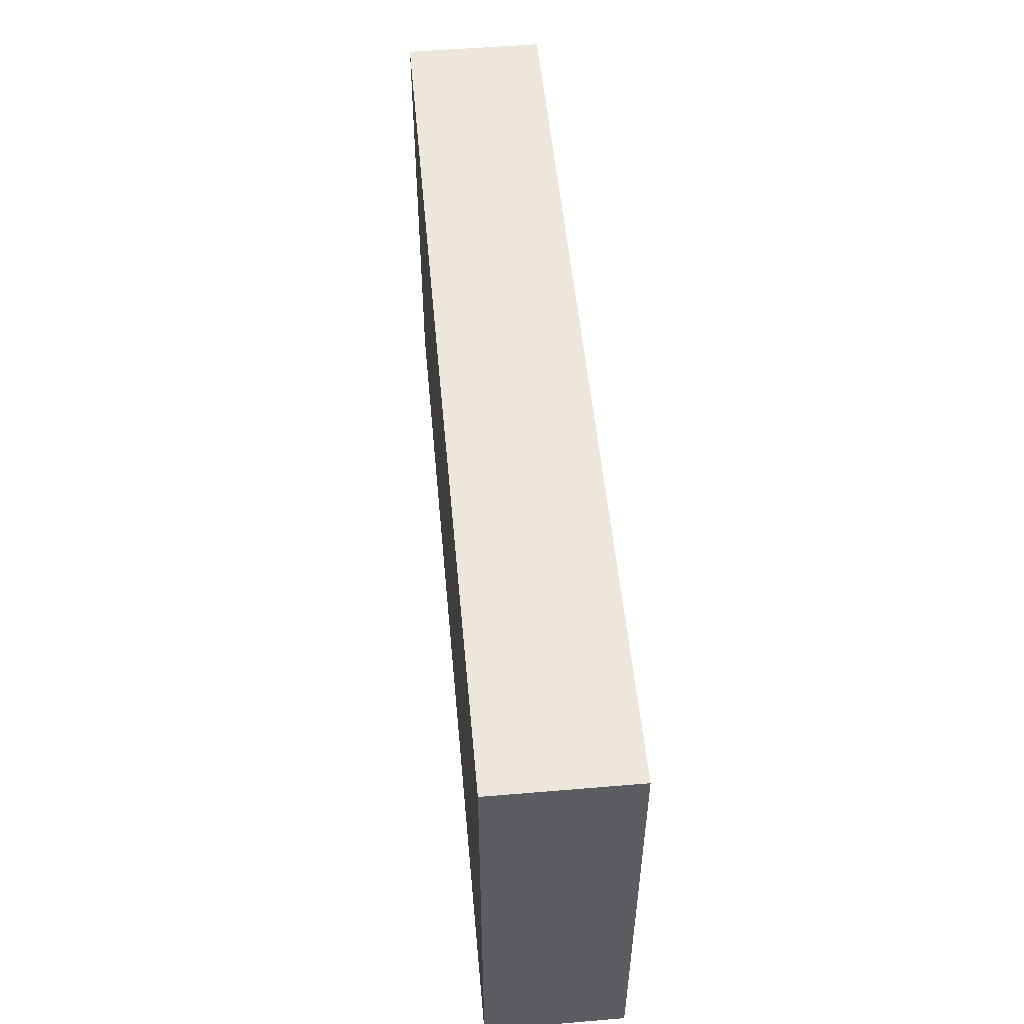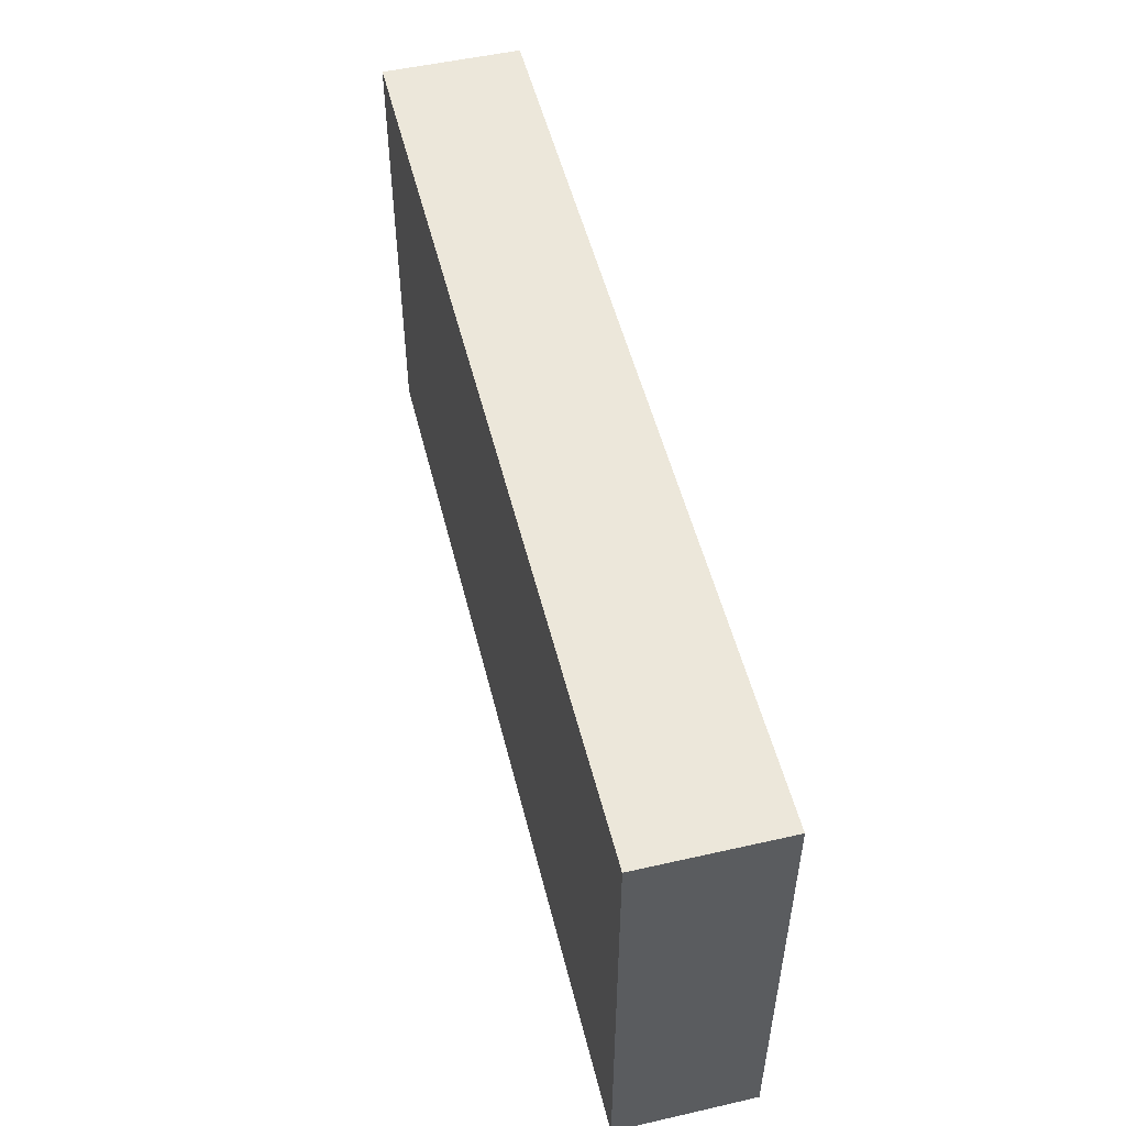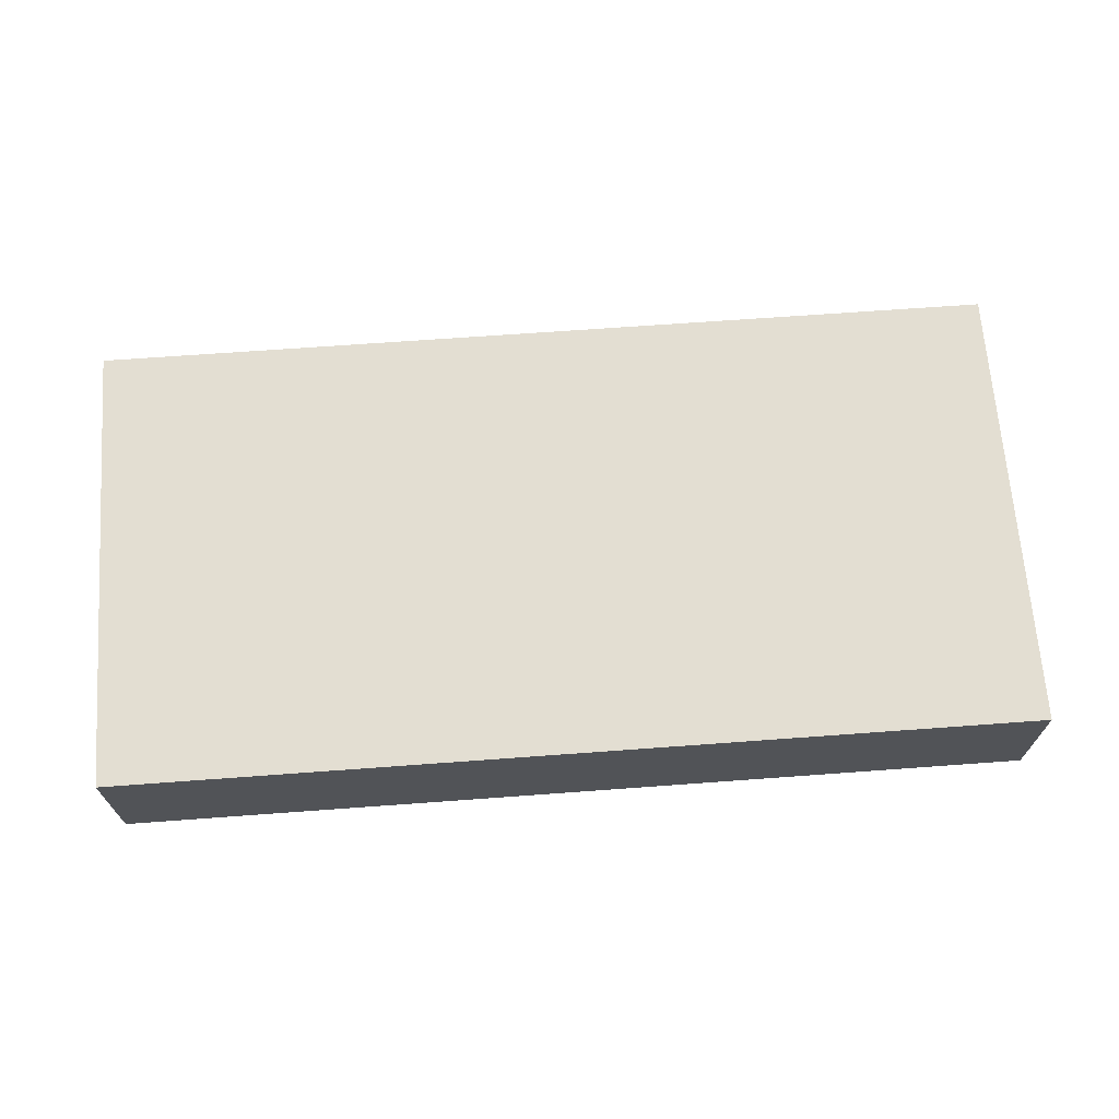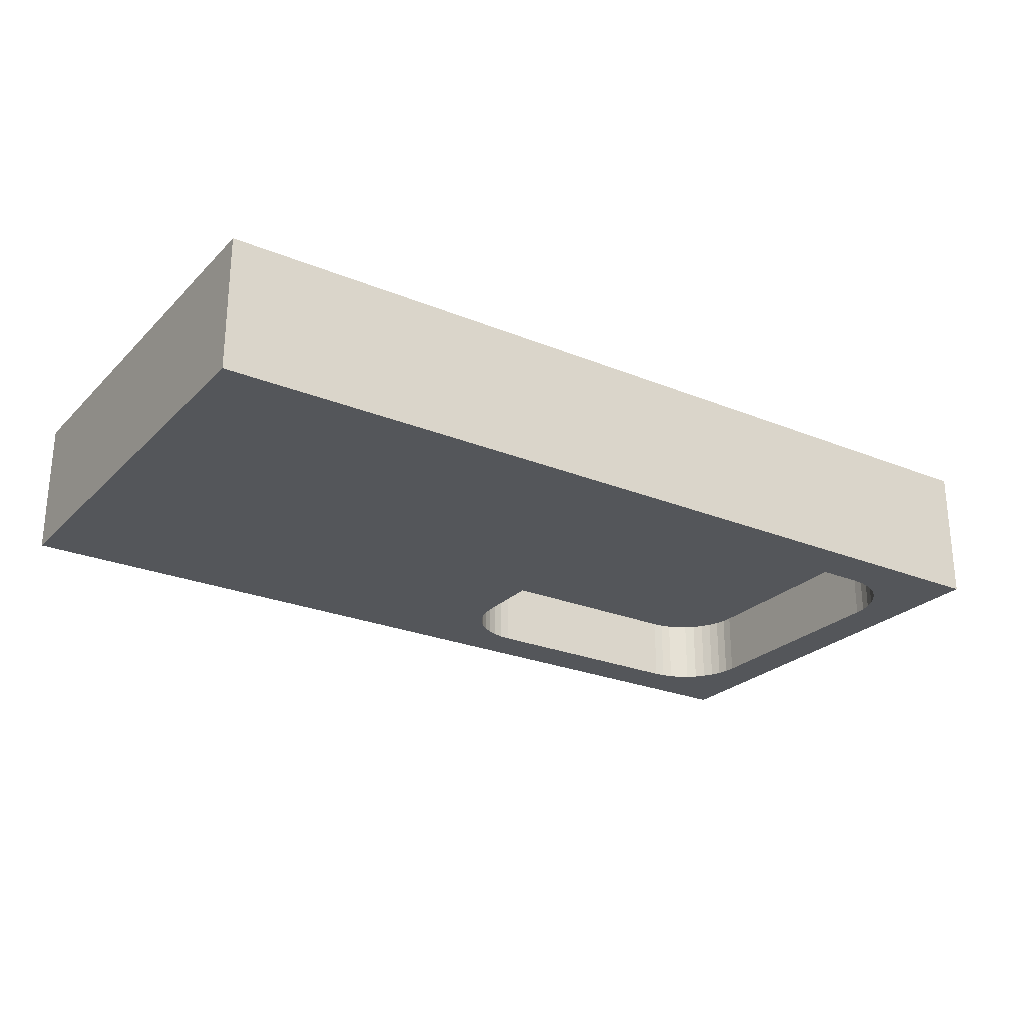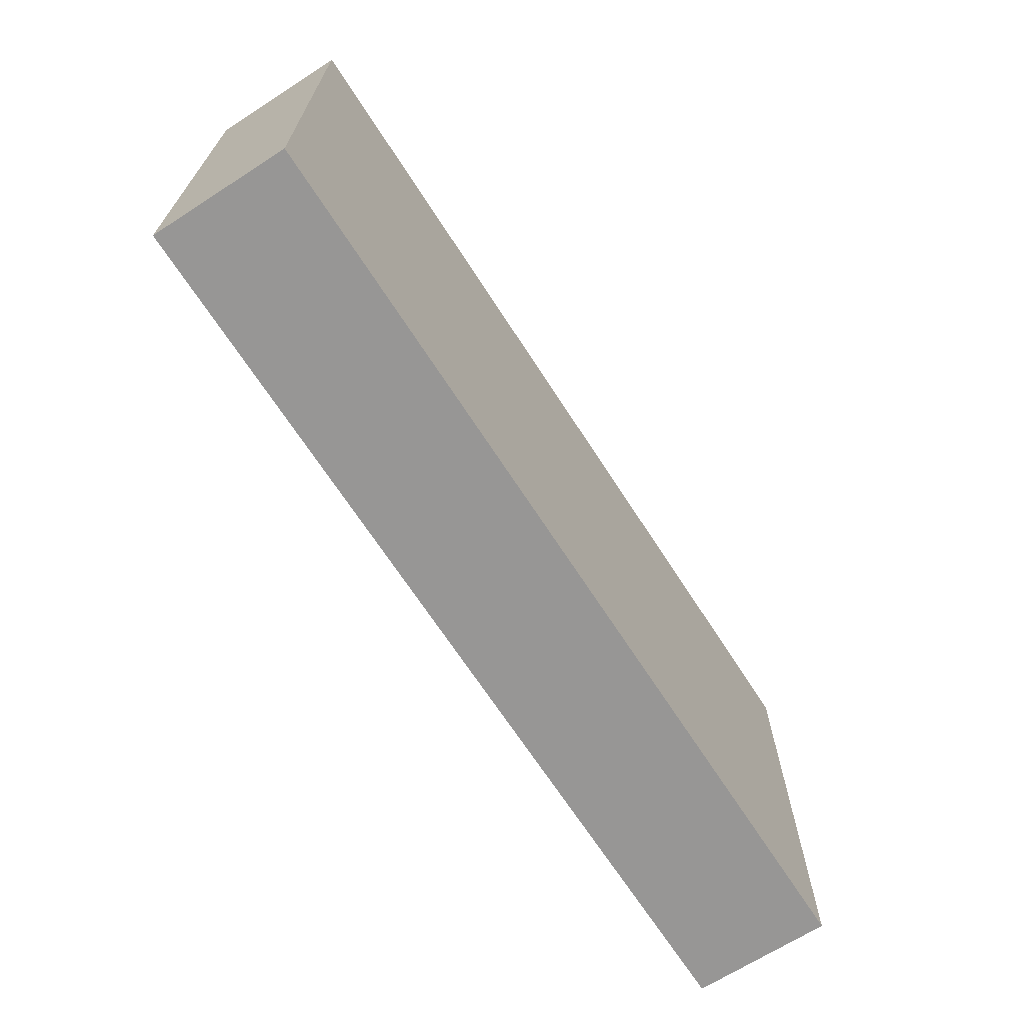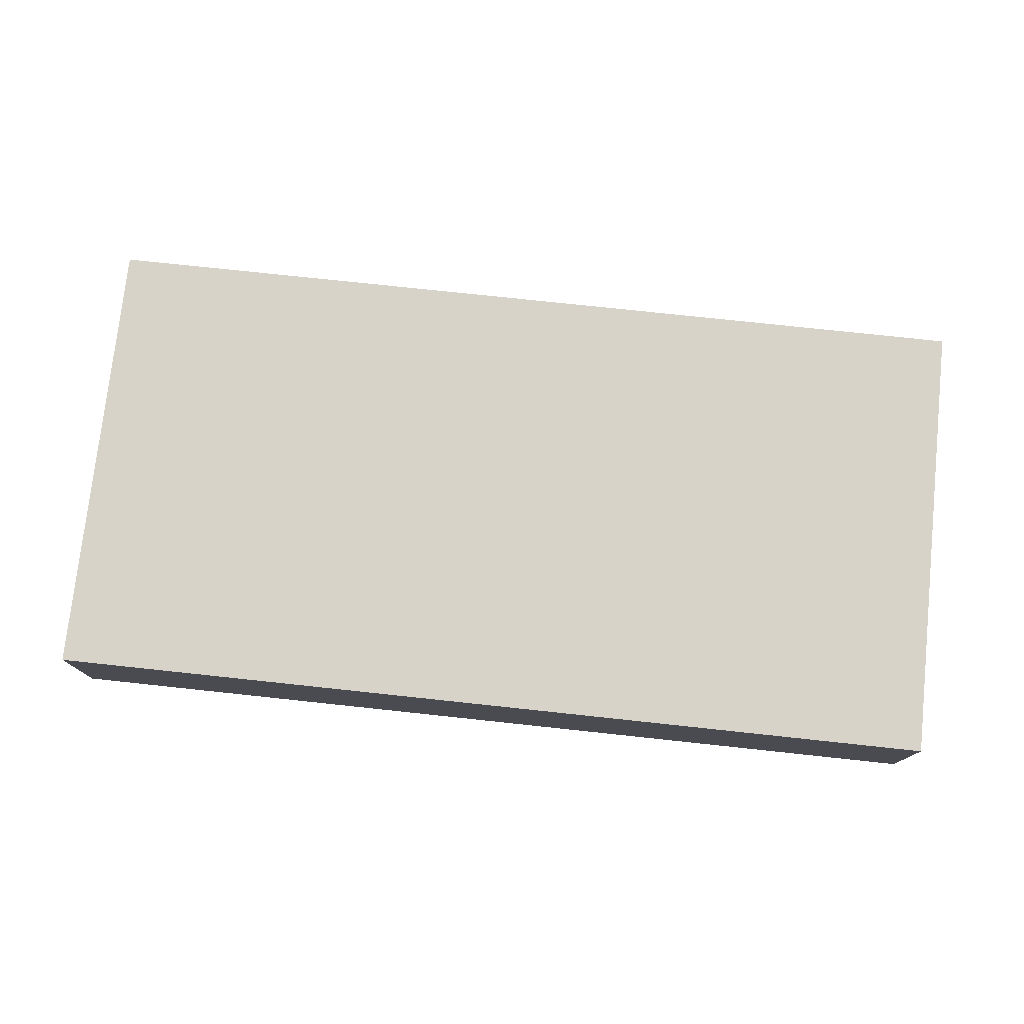
<metadata>
{"format":"obj","ext":"obj","renderer":"f3d","projection":"perspective","resolution":1024,"background":"white","views":[{"elev":52.2,"azim":84.8,"up":"+Y"},{"elev":52.0,"azim":76.2,"up":"+Y"},{"elev":67.7,"azim":175.8,"up":"+Z"},{"elev":-25.3,"azim":-33.4,"up":"+Z"},{"elev":-67.8,"azim":-57.2,"up":"+Y"},{"elev":76.3,"azim":6.1,"up":"+Z"}]}
</metadata>
<code>
o Model_0005
v 21.84 10 2.725
v 21.84 -10 2.725
v 21.84 10 -3.275
v 21.84 -10 -3.275
v -18.16 10 2.725
v -18.16 10 -3.275
v -18.16 -10 2.725
v -18.16 -10 -3.275
v 19.8 5.469 -3.275
v 19.69 5.927 -3.275
v 17.76 7.853 -3.275
v 17.31 7.963 -3.275
v 19.51 6.362 -3.275
v 19.26 6.763 -3.275
v 18.96 7.121 -3.275
v 19.51 -6.362 -3.275
v 19.69 -5.927 -3.275
v 18.6 7.427 -3.275
v 18.2 7.673 -3.275
v 5.909 7.853 -3.275
v 5.474 7.673 -3.275
v 5.072 7.427 -3.275
v 4.714 7.121 -3.275
v 19.8 -5.469 -3.275
v 19.84 -5 -3.275
v 19.84 5 -3.275
v 16.84 8 -3.275
v 6.836 8 -3.275
v 6.366 7.963 -3.275
v 4.714 -7.121 -3.275
v 5.072 -7.427 -3.275
v 5.474 -7.673 -3.275
v 5.909 -7.853 -3.275
v 17.31 -7.963 -3.275
v 17.76 -7.853 -3.275
v 18.2 -7.673 -3.275
v 18.6 -7.427 -3.275
v 18.96 -7.121 -3.275
v 19.26 -6.763 -3.275
v 6.366 -7.963 -3.275
v 6.836 -8 -3.275
v 16.84 -8 -3.275
v 3.873 -5.469 -3.275
v 3.983 -5.927 -3.275
v 4.409 6.763 -3.275
v 4.163 6.362 -3.275
v 3.983 5.927 -3.275
v 4.163 -6.362 -3.275
v 4.409 -6.763 -3.275
v 3.873 5.469 -3.275
v 3.836 5 -3.275
v 3.836 -5 -3.275
v 3.836 5 -0.2754
v 3.873 5.469 -0.2754
v 3.983 5.927 -0.2754
v 4.163 6.362 -0.2754
v 4.409 6.763 -0.2754
v 4.714 7.121 -0.2754
v 5.072 7.427 -0.2754
v 5.474 7.673 -0.2754
v 5.909 7.853 -0.2754
v 6.366 7.963 -0.2754
v 6.836 8 -0.2754
v 3.836 -5 -0.2754
v 6.836 -8 -0.2754
v 6.366 -7.963 -0.2754
v 5.909 -7.853 -0.2754
v 5.474 -7.673 -0.2754
v 5.072 -7.427 -0.2754
v 4.714 -7.121 -0.2754
v 4.409 -6.763 -0.2754
v 4.163 -6.362 -0.2754
v 3.983 -5.927 -0.2754
v 3.873 -5.469 -0.2754
v 16.84 -8 -0.2754
v 19.84 -5 -0.2754
v 19.8 -5.469 -0.2754
v 19.69 -5.927 -0.2754
v 19.51 -6.362 -0.2754
v 19.26 -6.763 -0.2754
v 18.96 -7.121 -0.2754
v 18.6 -7.427 -0.2754
v 18.2 -7.673 -0.2754
v 17.76 -7.853 -0.2754
v 17.31 -7.963 -0.2754
v 19.84 5 -0.2754
v 16.84 8 -0.2754
v 17.31 7.963 -0.2754
v 17.76 7.853 -0.2754
v 18.2 7.673 -0.2754
v 18.6 7.427 -0.2754
v 18.96 7.121 -0.2754
v 19.26 6.763 -0.2754
v 19.51 6.362 -0.2754
v 19.69 5.927 -0.2754
v 19.8 5.469 -0.2754
f 1 2 3
f 3 2 4
f 5 1 6
f 6 1 3
f 7 5 8
f 8 5 6
f 2 7 4
f 4 7 8
f 5 7 1
f 1 7 2
f 9 10 3
f 11 12 3
f 10 13 3
f 3 13 14
f 3 14 15
f 4 16 17
f 15 18 3
f 3 18 19
f 3 19 11
f 20 21 6
f 6 21 22
f 6 22 23
f 17 24 4
f 4 24 25
f 4 25 3
f 3 25 26
f 3 26 9
f 12 27 3
f 3 27 28
f 3 28 6
f 6 28 29
f 6 29 20
f 30 31 8
f 8 31 32
f 8 32 33
f 34 35 4
f 4 35 36
f 4 36 37
f 37 38 4
f 4 38 39
f 4 39 16
f 33 40 8
f 8 40 41
f 8 41 4
f 4 41 42
f 4 42 34
f 8 43 44
f 23 45 6
f 6 45 46
f 6 46 47
f 44 48 8
f 8 48 49
f 8 49 30
f 47 50 6
f 6 50 51
f 6 51 8
f 8 51 52
f 8 52 43
f 53 51 54
f 54 51 50
f 54 50 55
f 55 50 47
f 55 47 56
f 56 47 46
f 56 46 57
f 57 46 45
f 57 45 58
f 58 45 23
f 58 23 59
f 59 23 22
f 59 22 60
f 60 22 21
f 60 21 61
f 61 21 20
f 61 20 62
f 62 20 29
f 62 29 63
f 63 29 28
f 53 64 51
f 51 64 52
f 65 41 66
f 66 41 40
f 66 40 67
f 67 40 33
f 67 33 68
f 68 33 32
f 68 32 69
f 69 32 31
f 69 31 70
f 70 31 30
f 70 30 71
f 71 30 49
f 71 49 72
f 72 49 48
f 72 48 73
f 73 48 44
f 73 44 74
f 74 44 43
f 74 43 64
f 64 43 52
f 65 75 41
f 41 75 42
f 76 25 77
f 77 25 24
f 77 24 78
f 78 24 17
f 78 17 79
f 79 17 16
f 79 16 80
f 80 16 39
f 80 39 81
f 81 39 38
f 81 38 82
f 82 38 37
f 82 37 83
f 83 37 36
f 83 36 84
f 84 36 35
f 84 35 85
f 85 35 34
f 85 34 75
f 75 34 42
f 76 86 25
f 25 86 26
f 87 27 88
f 88 27 12
f 88 12 89
f 89 12 11
f 89 11 90
f 90 11 19
f 90 19 91
f 91 19 18
f 91 18 92
f 92 18 15
f 92 15 93
f 93 15 14
f 93 14 94
f 94 14 13
f 94 13 95
f 95 13 10
f 95 10 96
f 96 10 9
f 96 9 86
f 86 9 26
f 87 63 27
f 27 63 28
f 53 87 64
f 64 87 75
f 64 75 65
f 95 96 87
f 87 96 86
f 87 86 75
f 75 86 76
f 75 76 85
f 87 91 92
f 65 66 64
f 64 66 67
f 64 67 68
f 88 89 87
f 87 89 90
f 87 90 91
f 92 93 87
f 87 93 94
f 87 94 95
f 73 70 72
f 72 70 71
f 68 69 64
f 64 69 70
f 64 70 74
f 74 70 73
f 59 54 55
f 54 59 53
f 53 59 60
f 53 60 61
f 61 62 53
f 53 62 63
f 53 63 87
f 78 79 80
f 55 56 59
f 59 56 57
f 59 57 58
f 80 81 78
f 78 81 82
f 78 82 77
f 77 82 83
f 77 83 76
f 76 83 84
f 76 84 85

</code>
